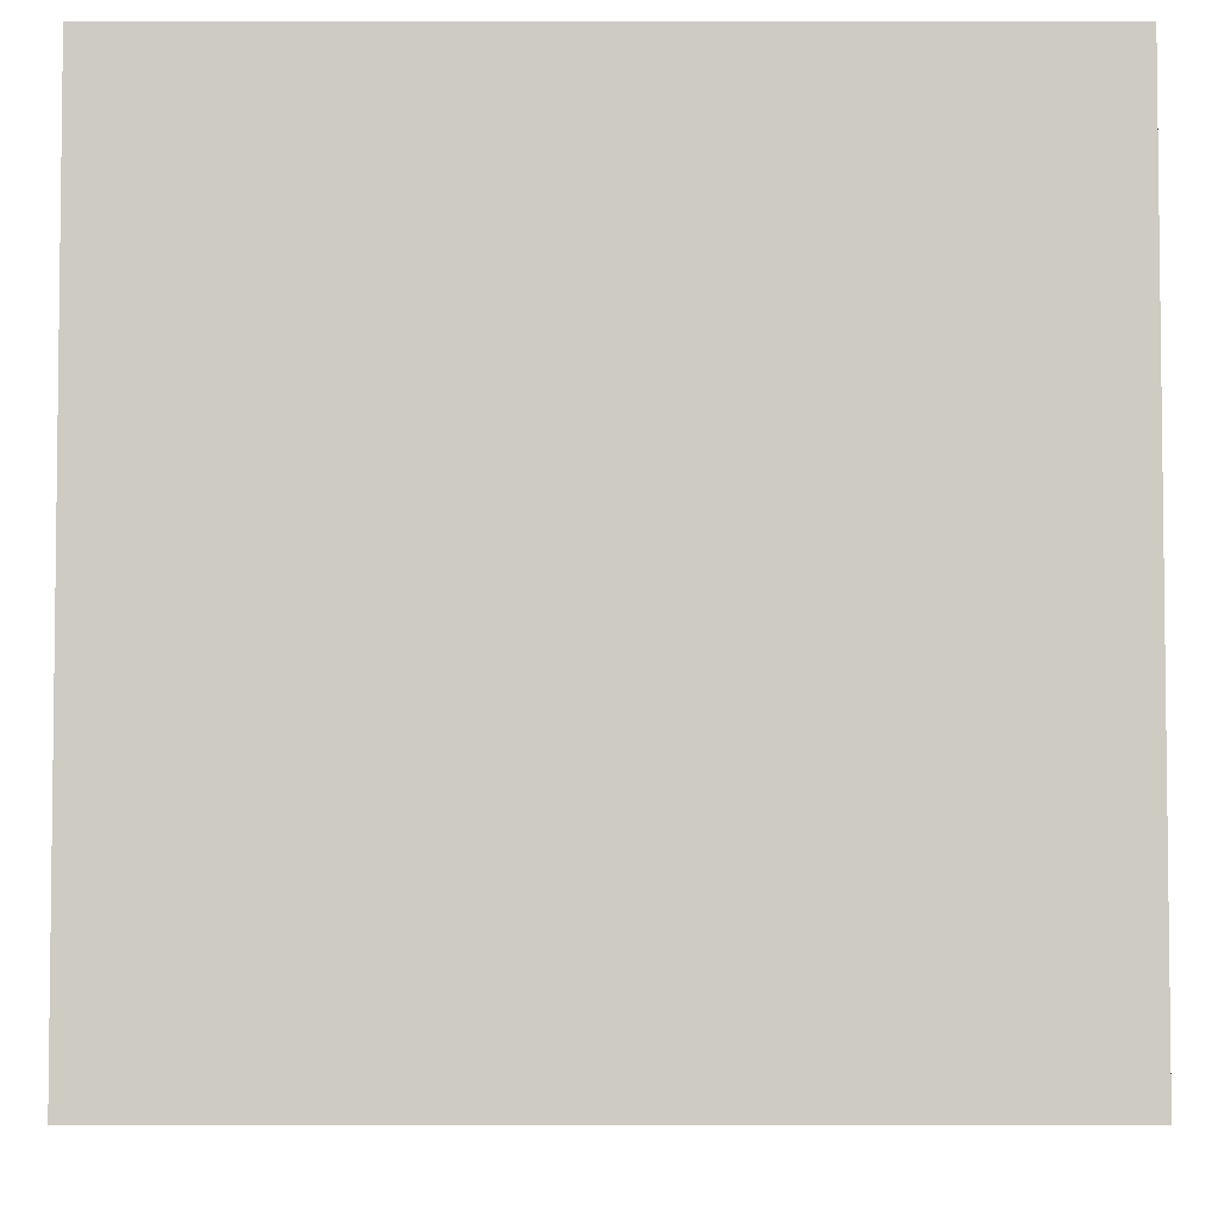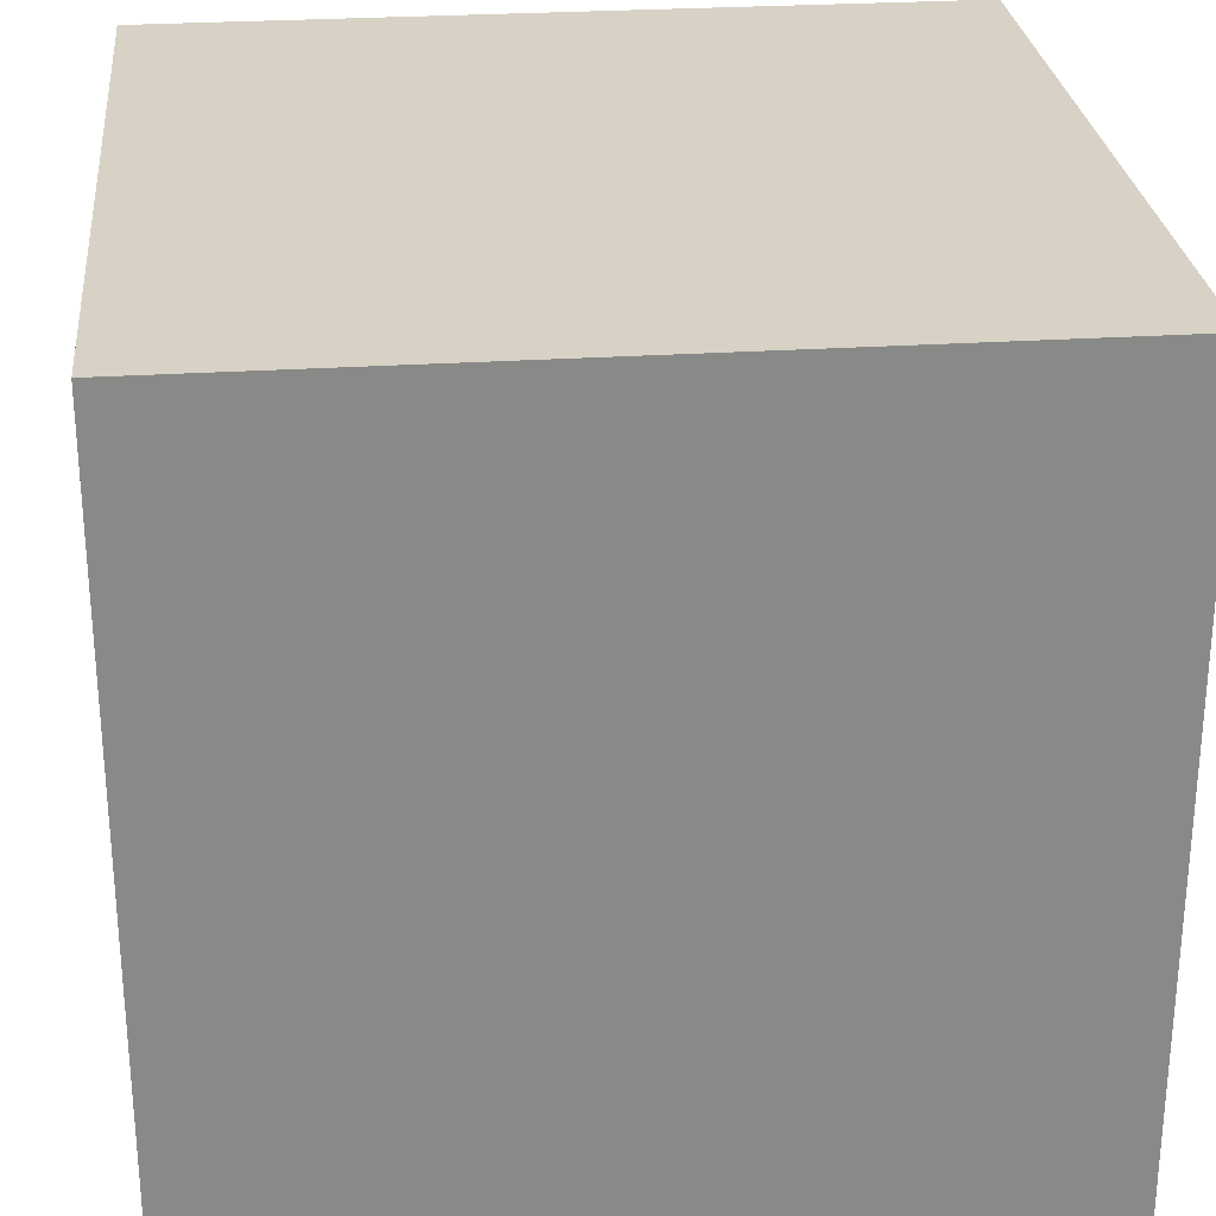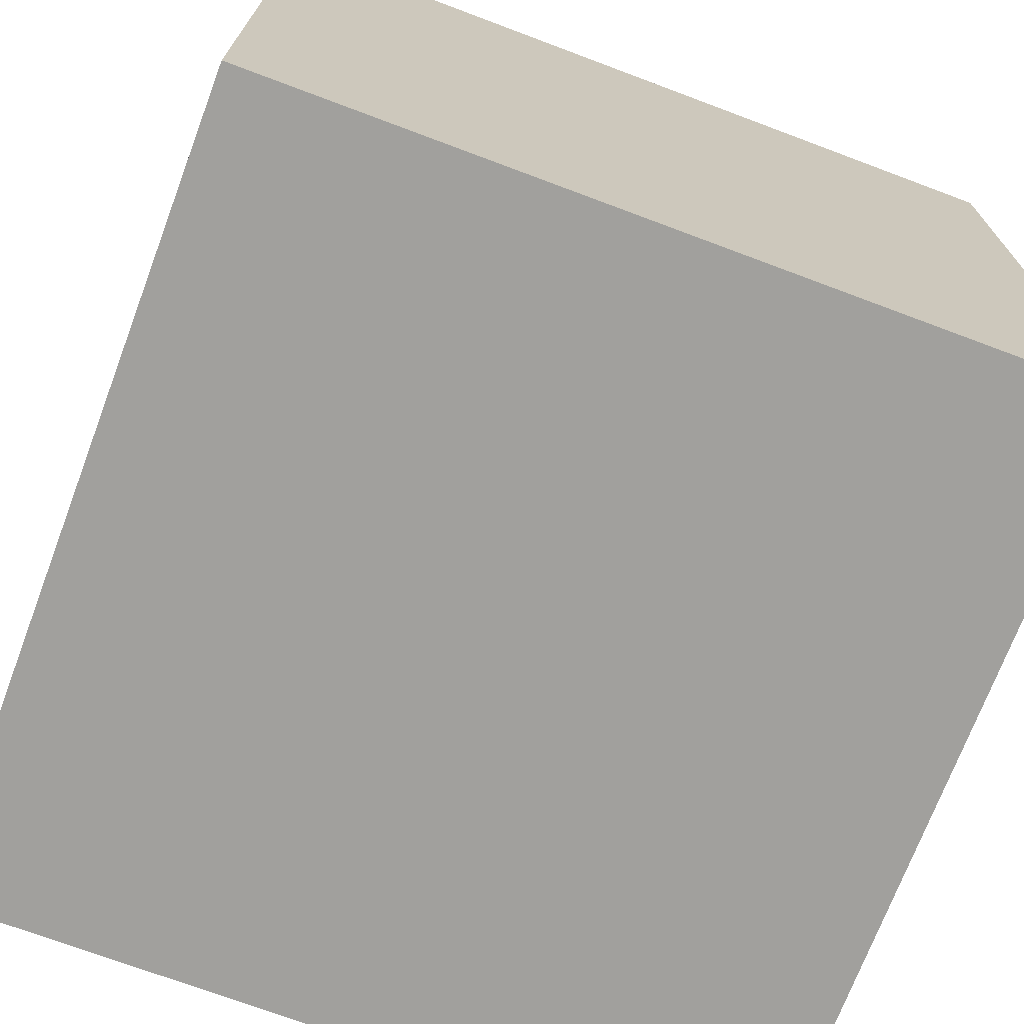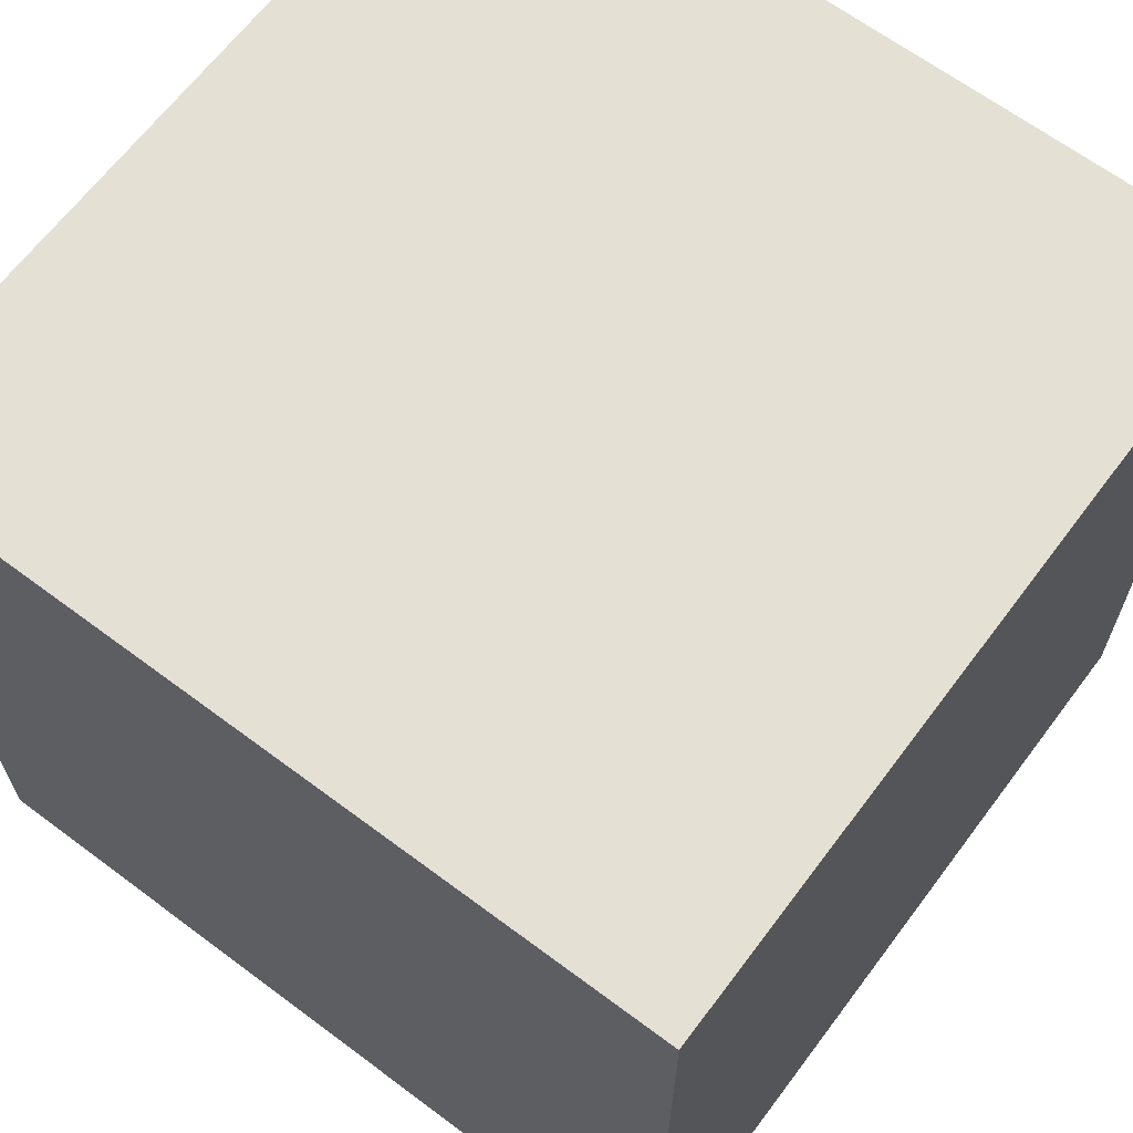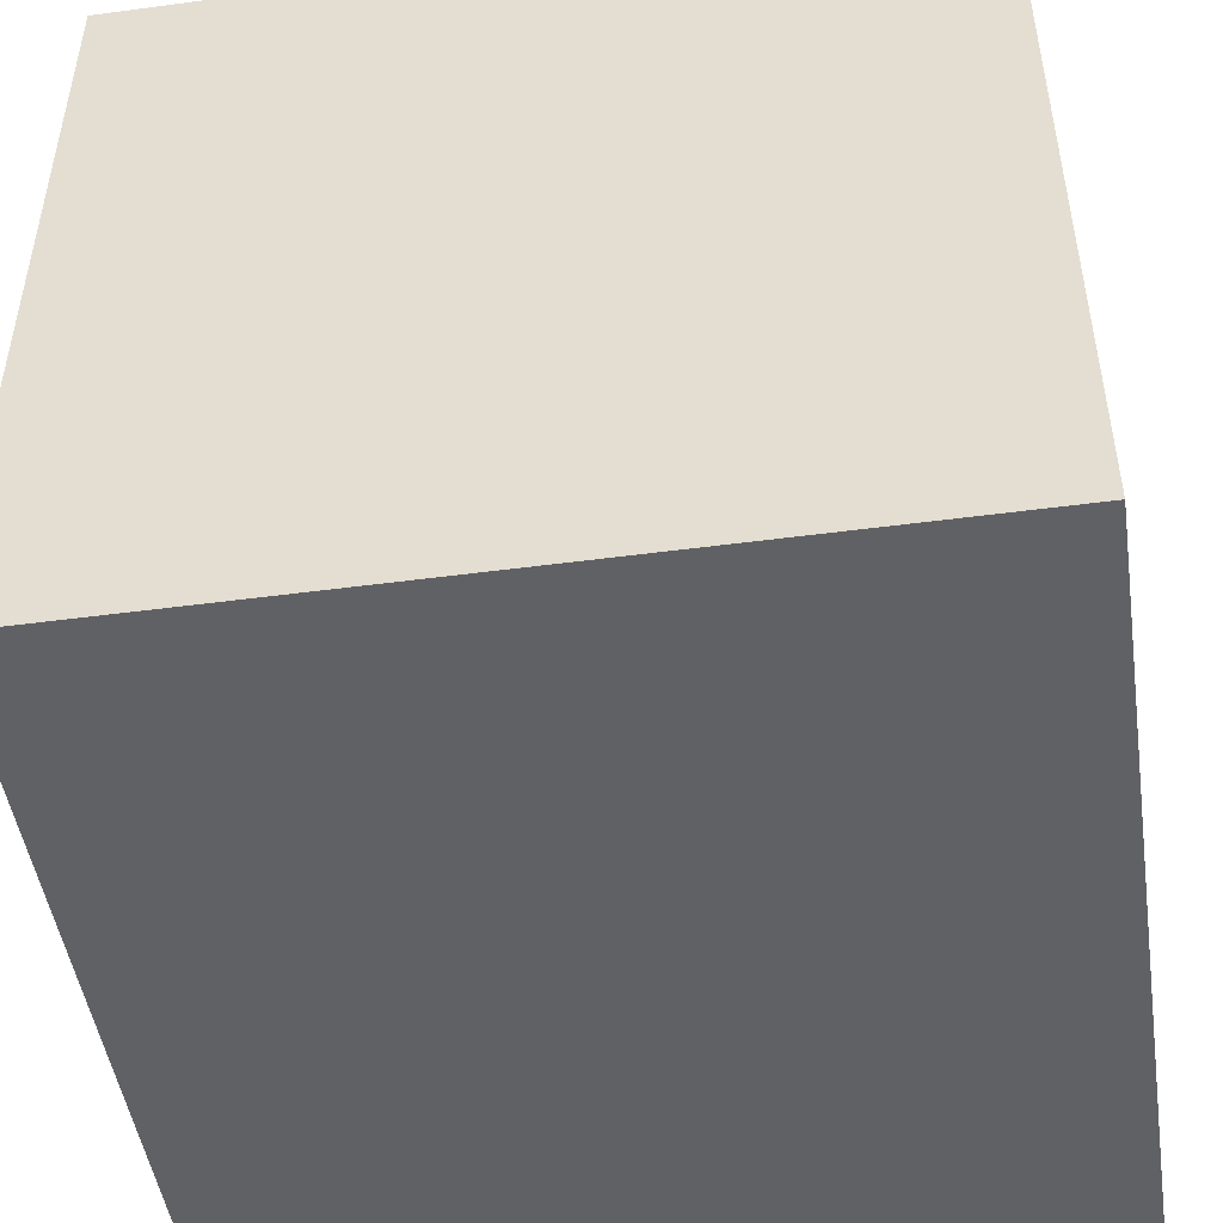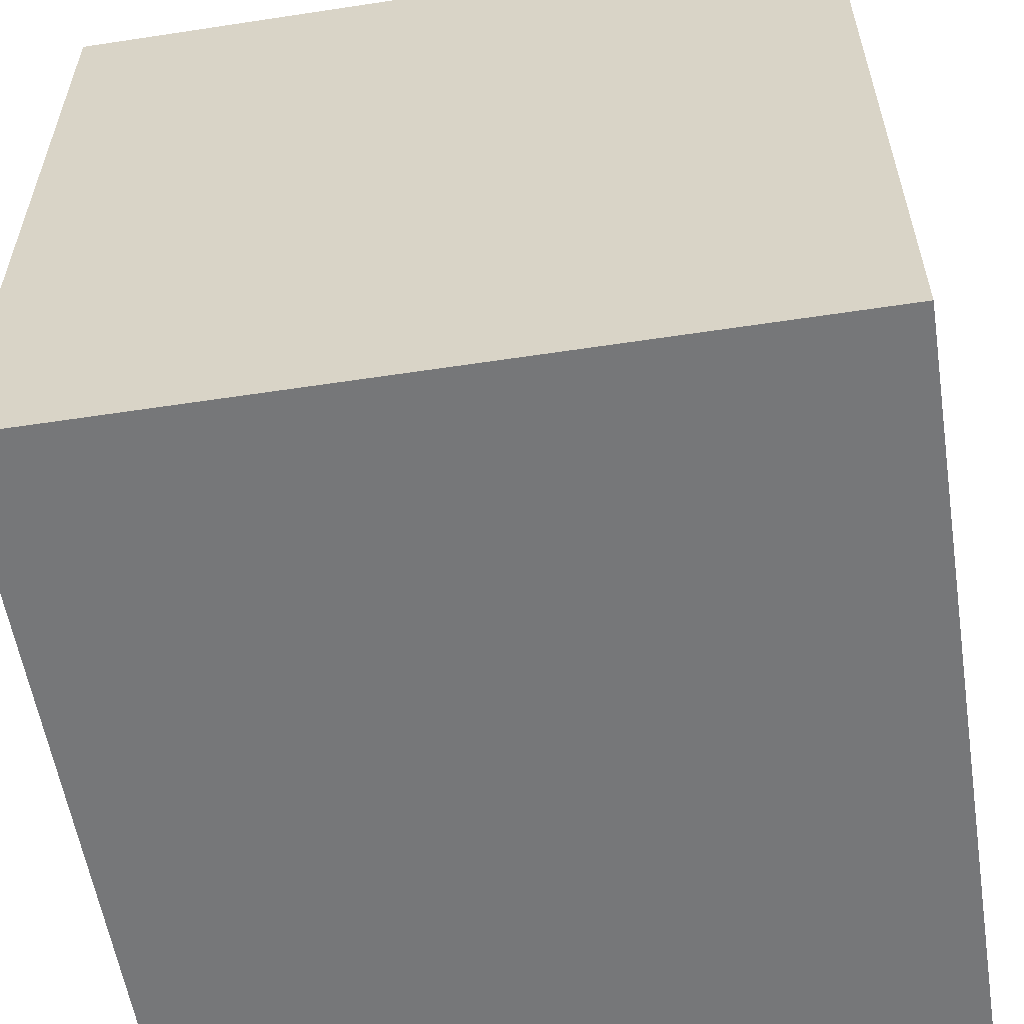
<metadata>
{"format":"obj","ext":"obj","renderer":"f3d","projection":"perspective","resolution":1024,"background":"white","views":[{"elev":-4.5,"azim":89.9,"up":"+Z"},{"elev":27.4,"azim":84.3,"up":"+Y"},{"elev":-71.7,"azim":159.4,"up":"+Y"},{"elev":65.4,"azim":126.9,"up":"+Z"},{"elev":-48.3,"azim":-171.5,"up":"+Z"},{"elev":-57.1,"azim":9.0,"up":"+Y"}]}
</metadata>
<code>
v 0.5 0.5 0.5
v -0.5 0.5 0.5
v -0.5 -0.5 0.5
v 0.5 -0.5 -0.5
v 0.5 -0.5 0.5
v -0.5 -0.5 0.5
v -0.5 0.5 -0.5
v 0.5 0.5 -0.5
v 0.5 -0.5 -0.5
v 0.5 0.5 -0.5
v 0.5 0.5 0.5
v 0.5 -0.5 0.5
v -0.5 0.5 0.5
v -0.5 0.5 -0.5
v -0.5 -0.5 -0.5
v 0.5 -0.5 0.5
v -0.5 -0.5 -0.5
v -0.5 -0.5 -0.5
v 0.5 -0.5 -0.5
v -0.5 -0.5 0.5
v -0.5 0.5 -0.5
v 0.5 0.5 0.5
v 0.5 0.5 -0.5
v -0.5 0.5 0.5
f 1 2 3
f 4 5 6
f 7 8 9
f 10 11 12
f 13 14 15
f 1 3 16
f 4 6 17
f 7 9 18
f 10 12 19
f 13 15 20
f 21 22 23
f 21 24 22

</code>
